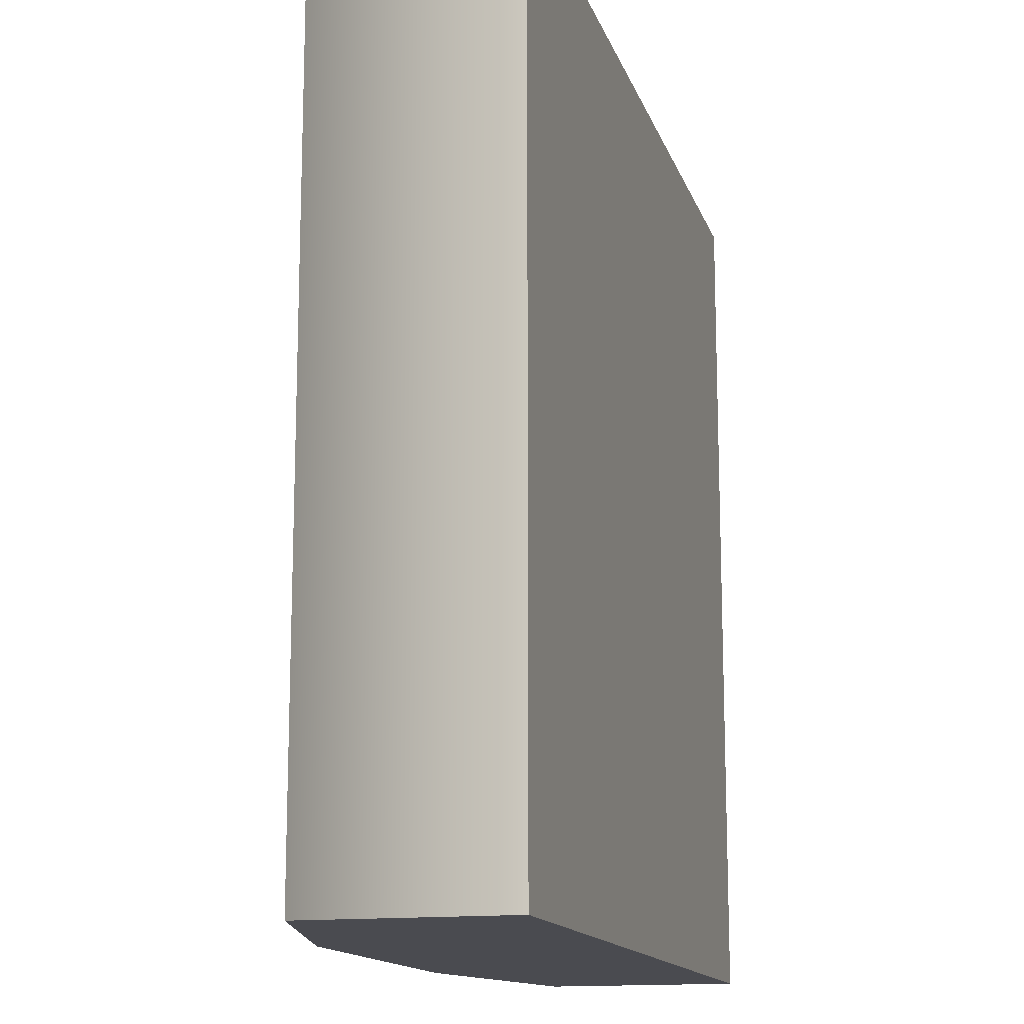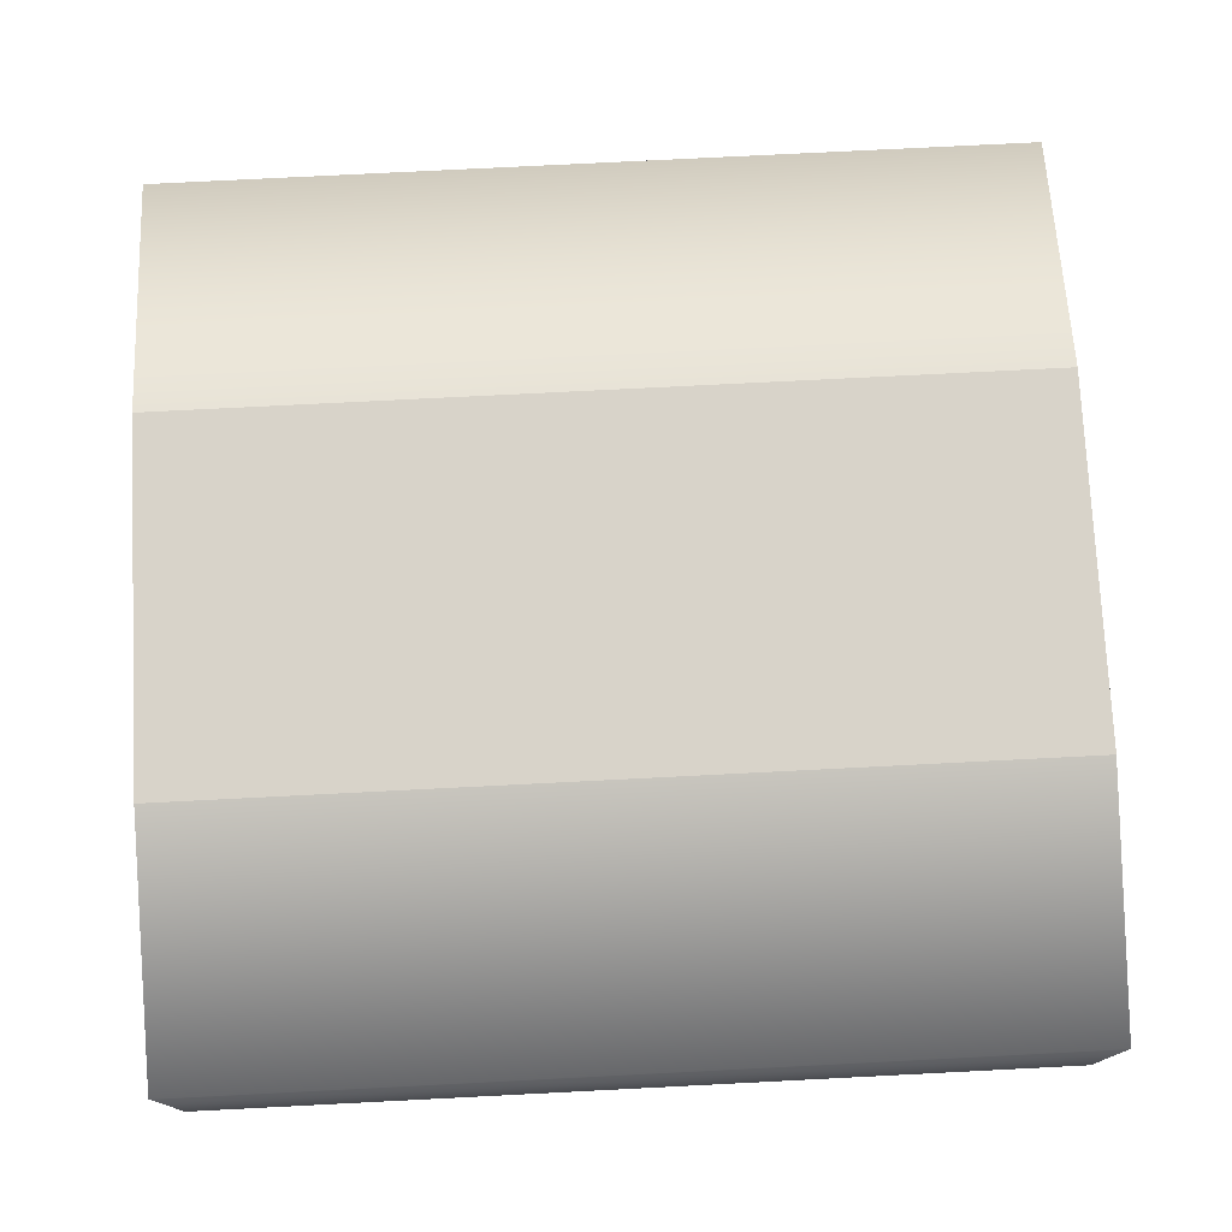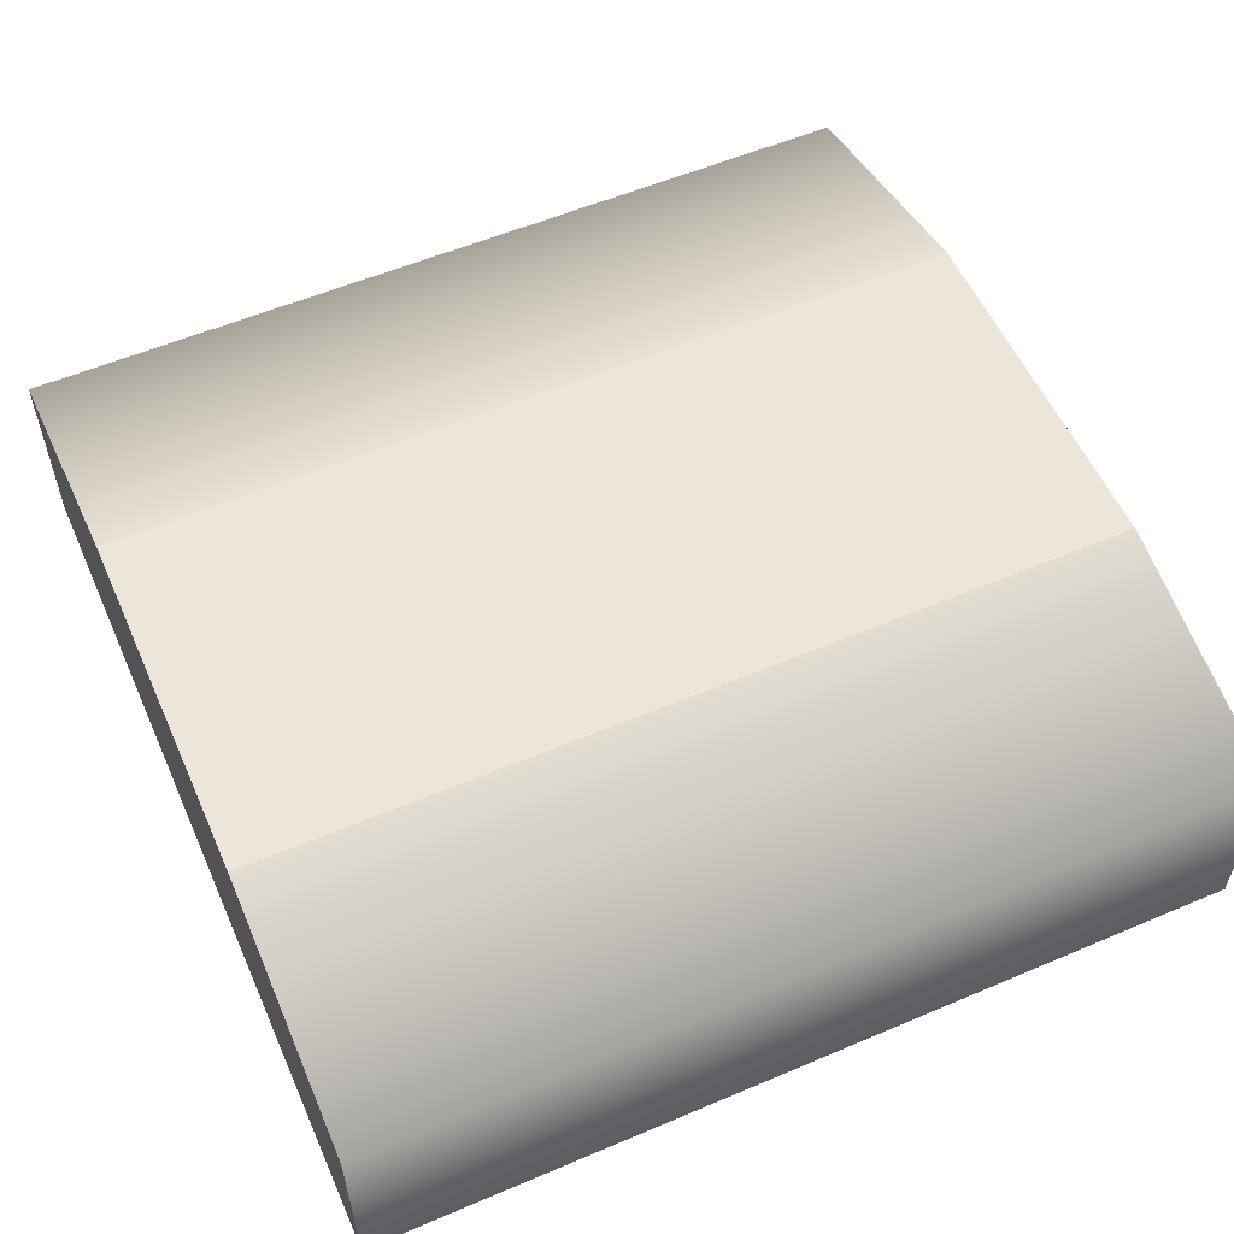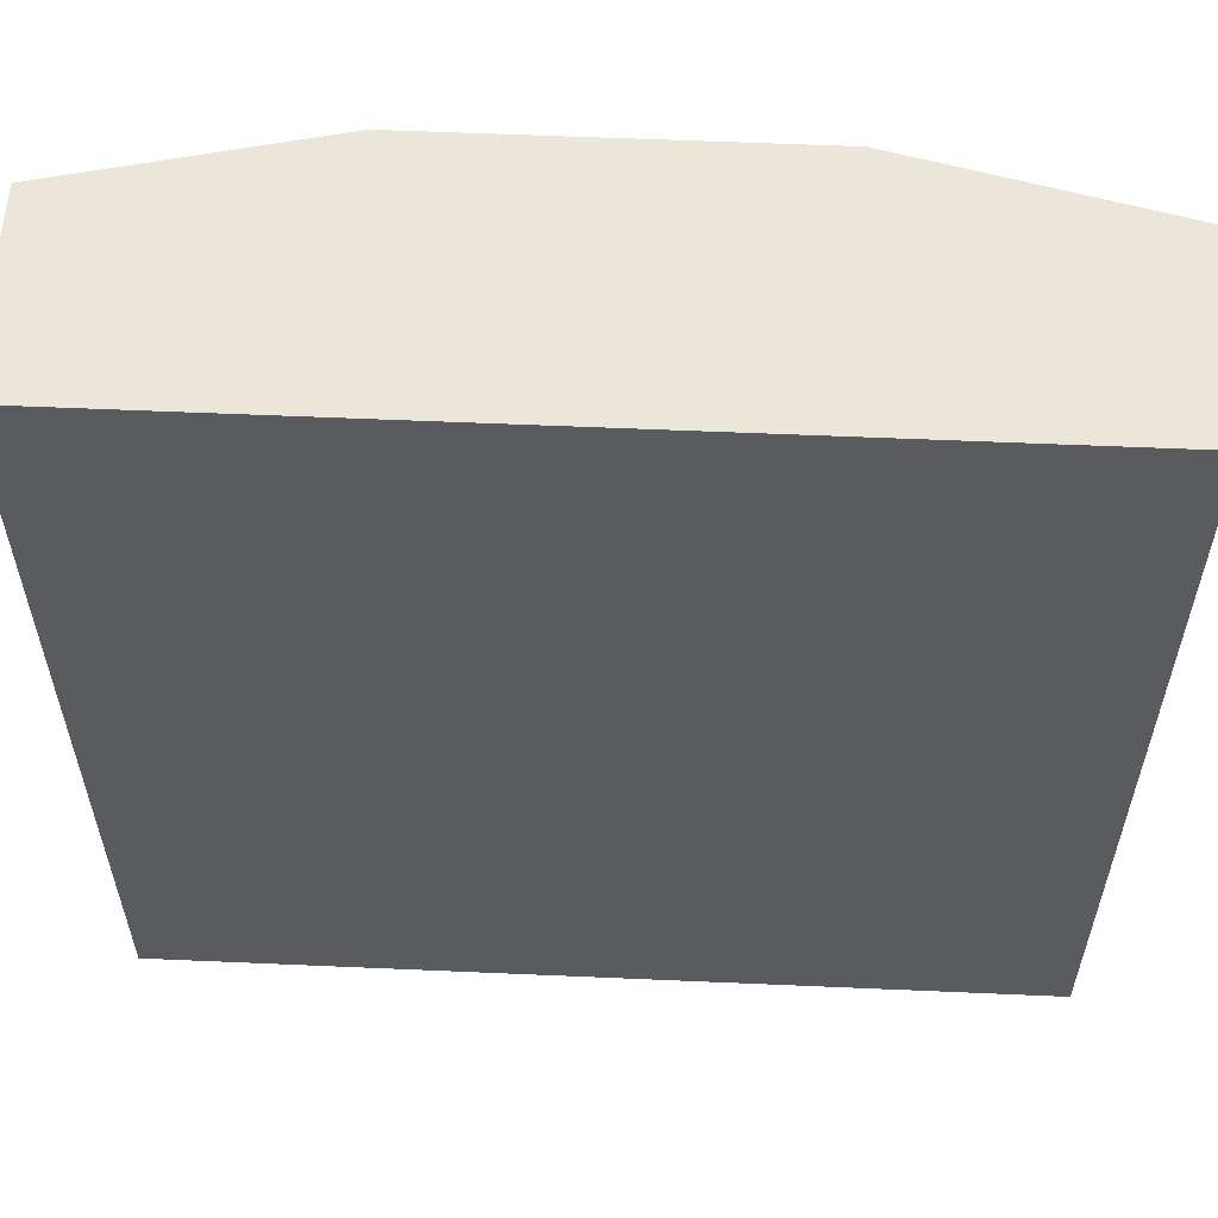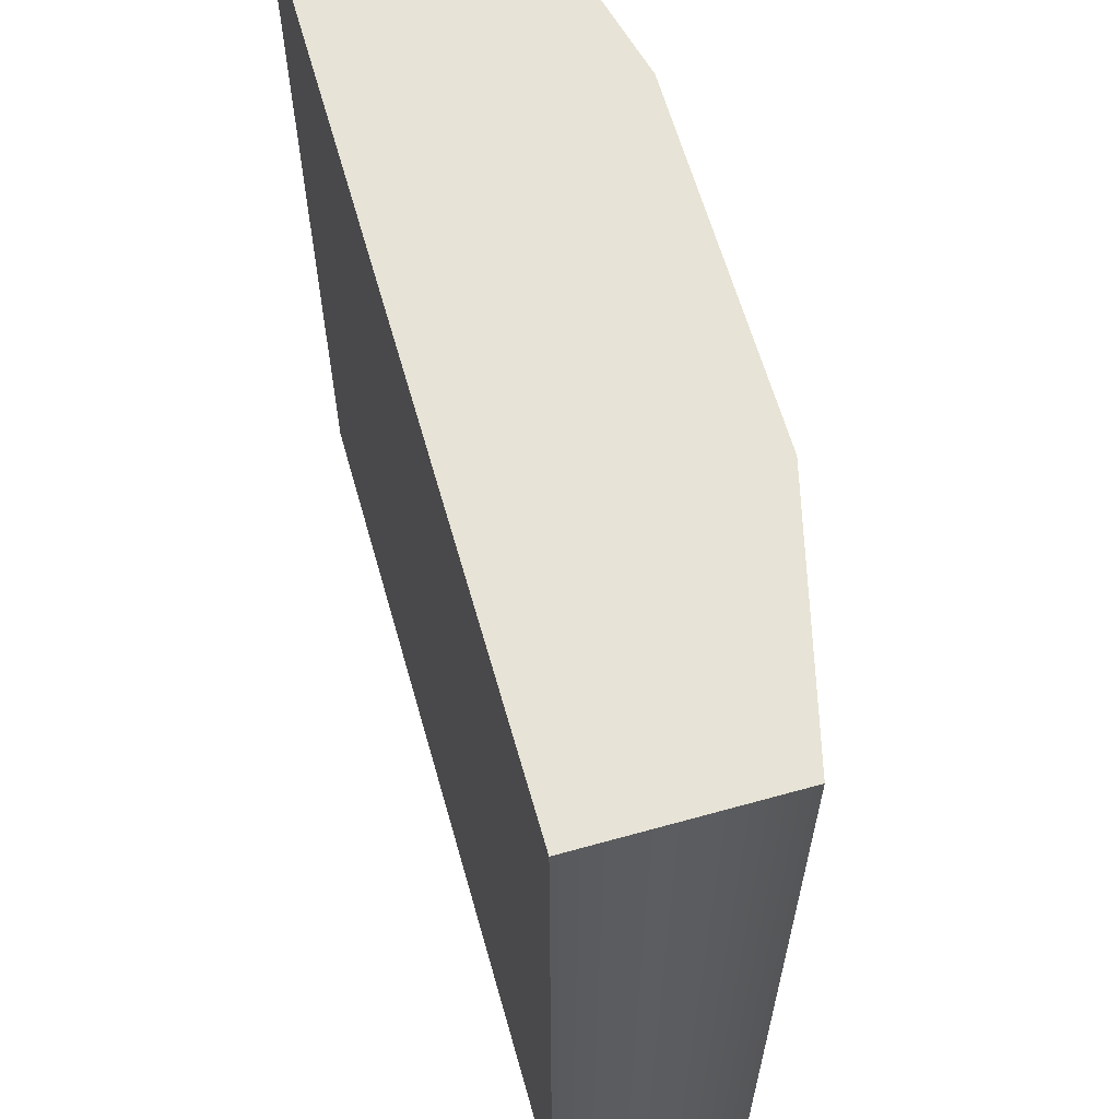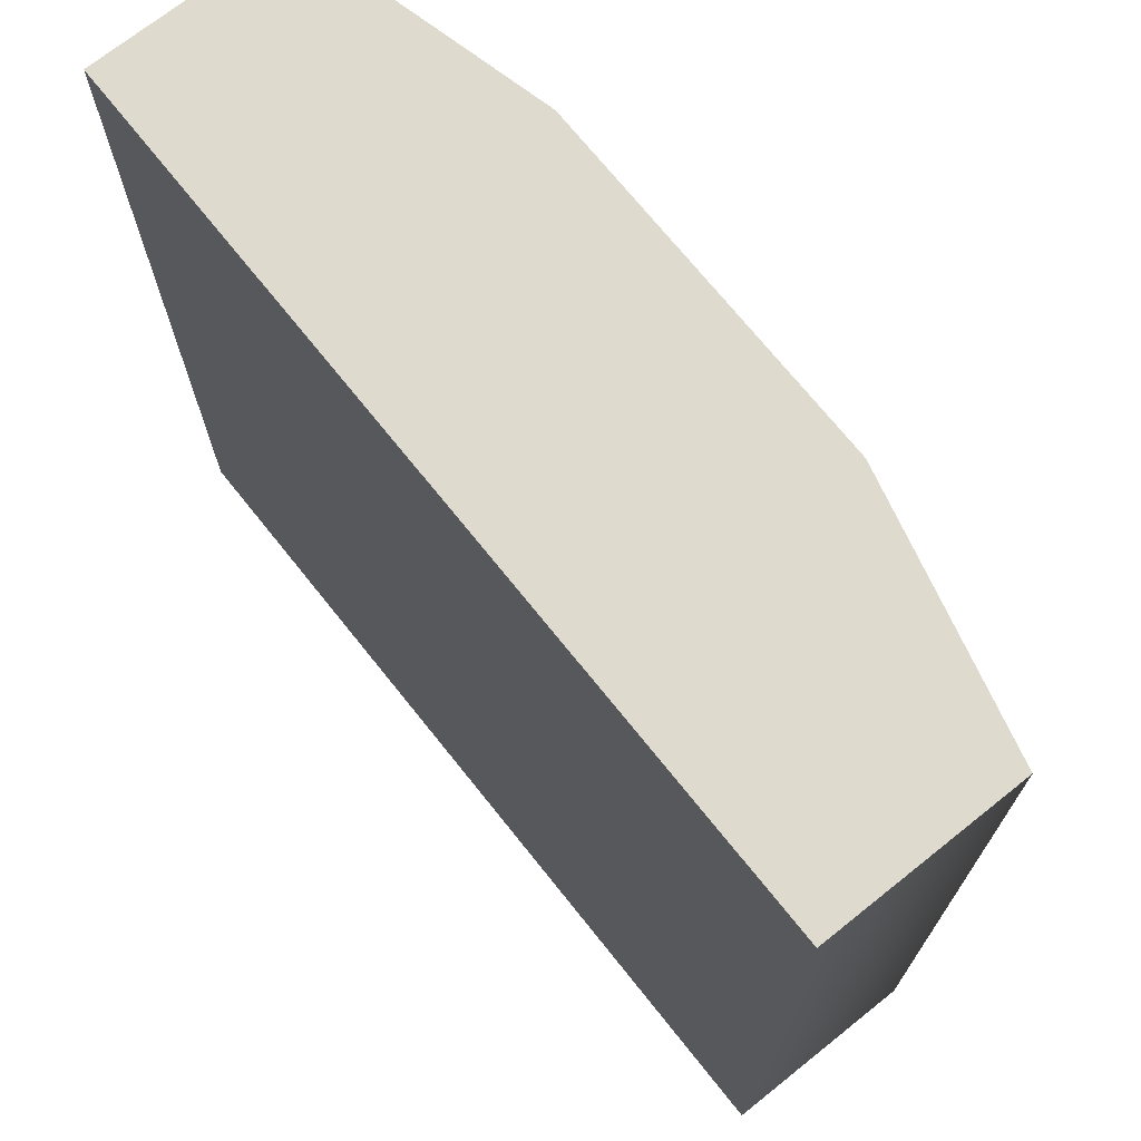
<metadata>
{"format":"obj","ext":"obj","renderer":"f3d","projection":"perspective","resolution":1024,"background":"white","views":[{"elev":-14.4,"azim":-74.9,"up":"+Z"},{"elev":75.9,"azim":-92.9,"up":"+Y"},{"elev":56.3,"azim":-113.9,"up":"+Y"},{"elev":57.5,"azim":2.6,"up":"+Z"},{"elev":62.6,"azim":74.2,"up":"+Z"},{"elev":71.3,"azim":51.4,"up":"+Z"}]}
</metadata>
<code>
v  5 0.0292 5
v  -5 0.0292 5
v  -5 0.0292 -5
v  5 0.0292 -5
v  2.089 3.029 5
v  2.089 3.029 -5
v  -2.089 3.029 -5
v  -2.089 3.029 5
v  5 2.309 -5
v  5 2.309 5
v  -5 2.309 -5
v  -5 2.309 5
o tracks
g tracks
f 1 2 3
f 3 4 1
f 5 6 7
f 7 8 5
f 4 9 10
f 10 1 4
f 4 3 11
f 4 11 7
f 7 6 9
f 4 7 9
f 2 12 11
f 11 3 2
f 2 1 10
f 2 10 5
f 5 8 12
f 2 5 12
f 6 5 10
f 10 9 6
f 8 7 11
f 11 12 8

</code>
